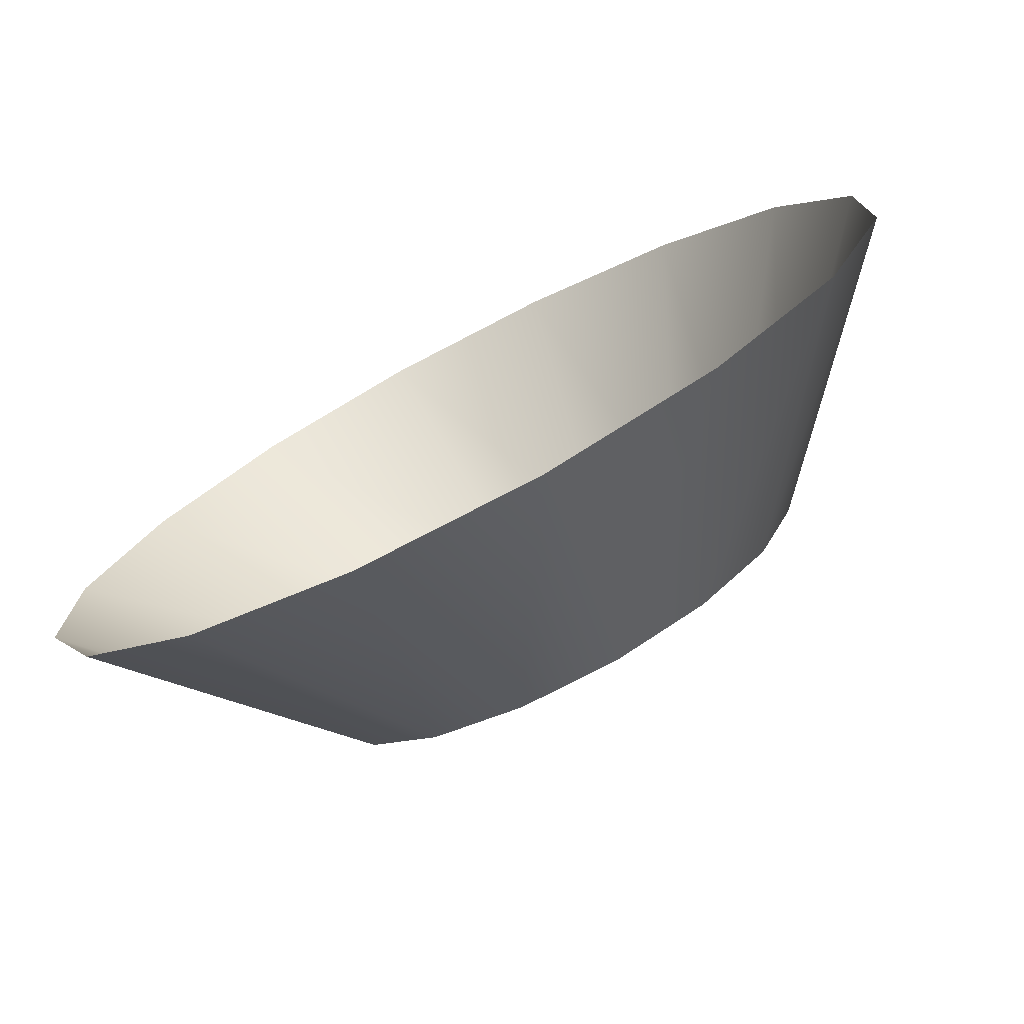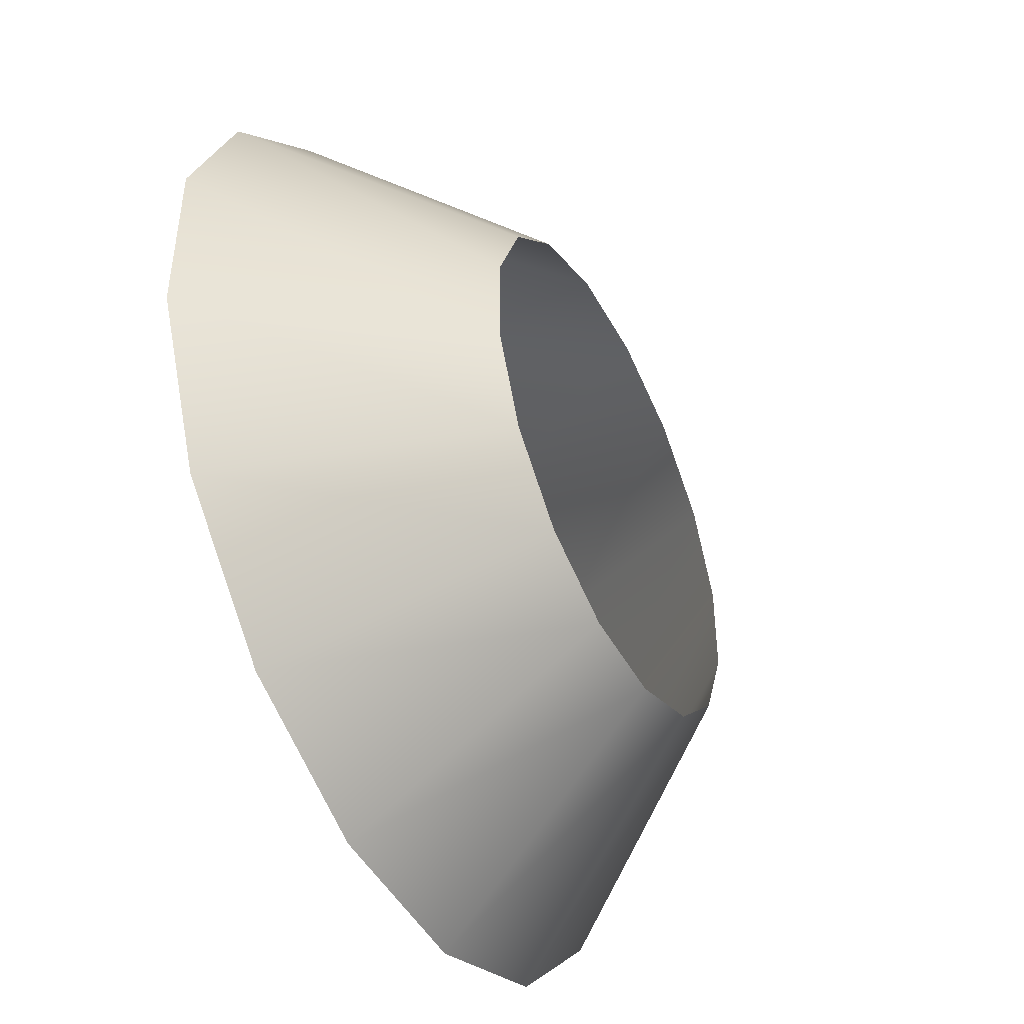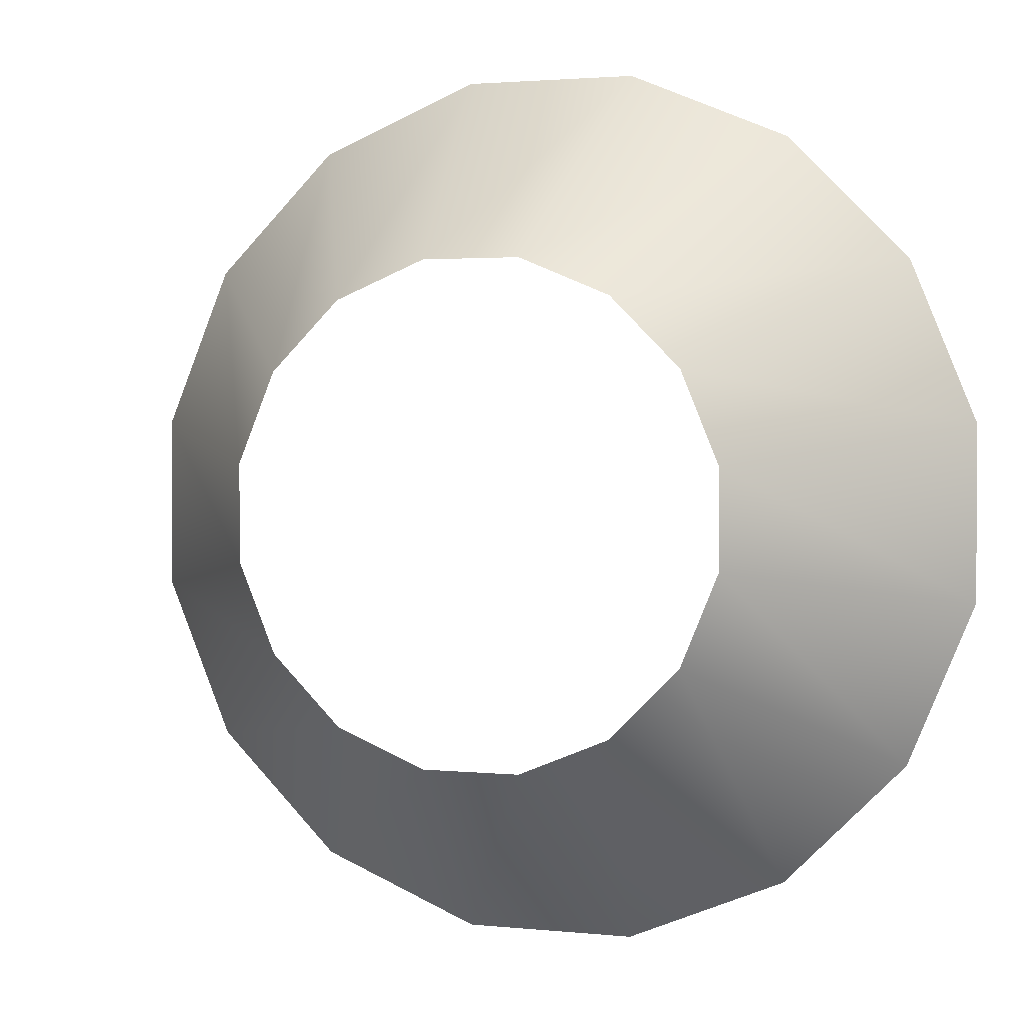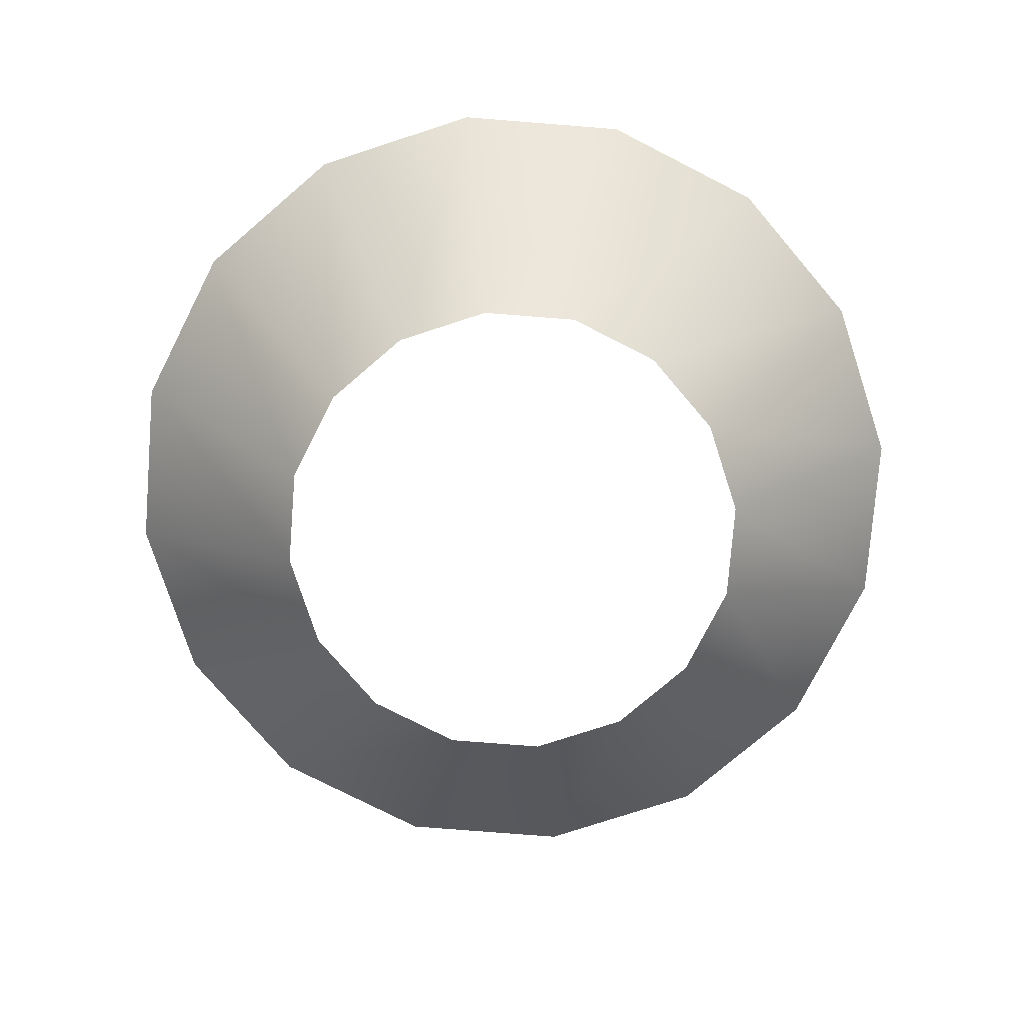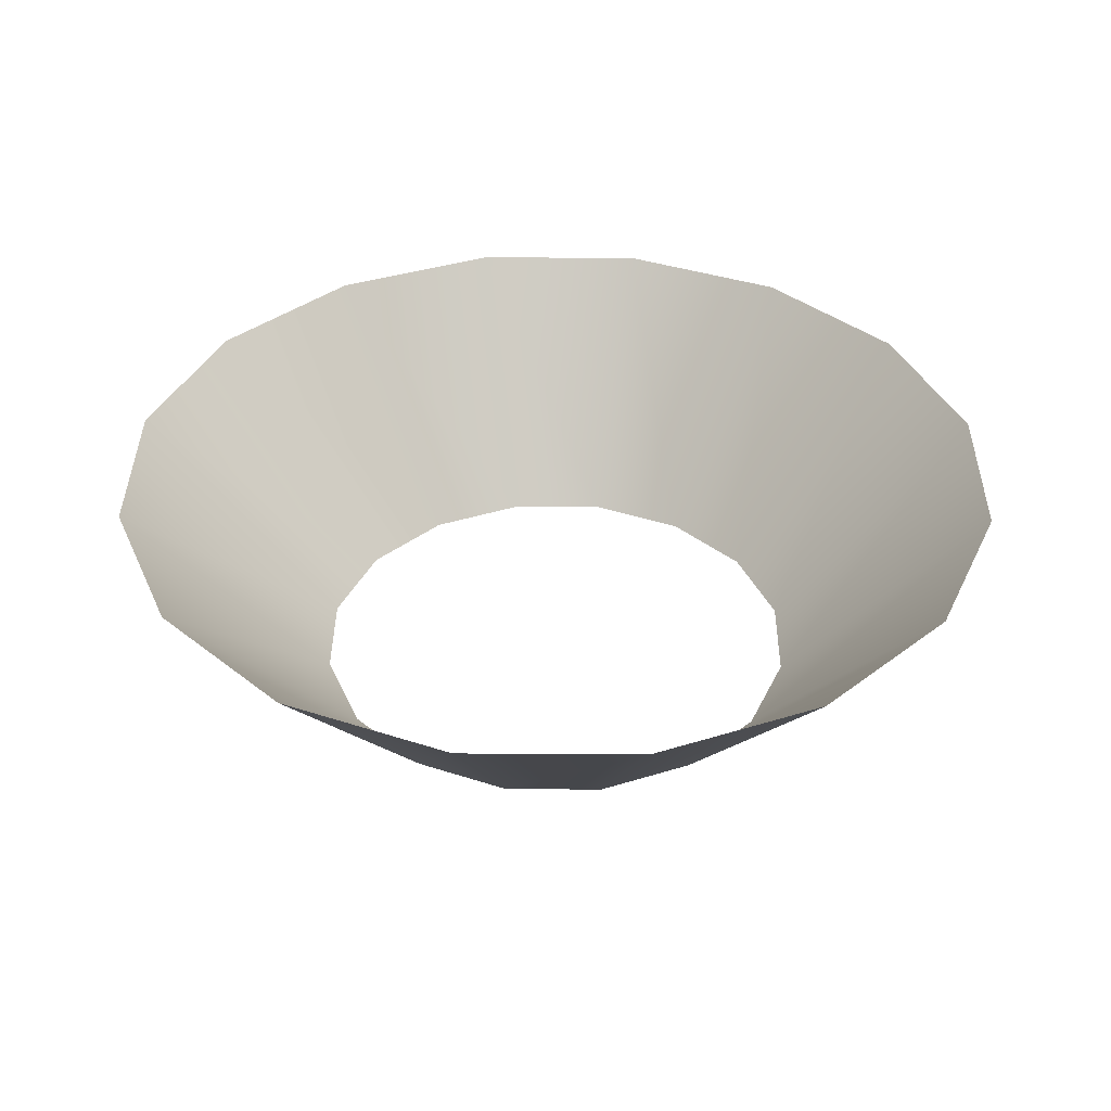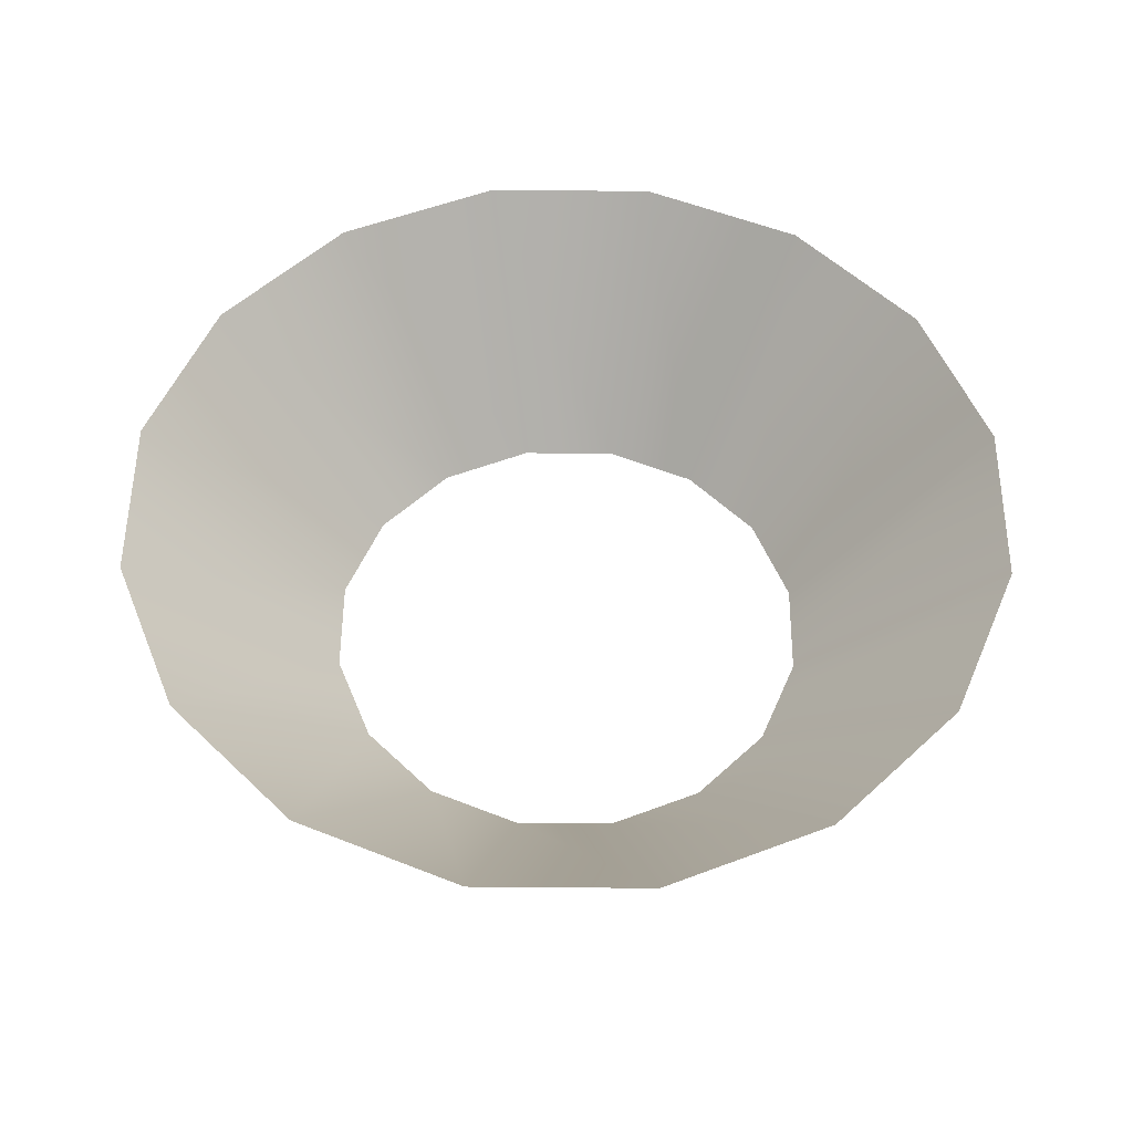
<metadata>
{"format":"obj","ext":"obj","renderer":"f3d","projection":"perspective","resolution":1024,"background":"white","views":[{"elev":-76.1,"azim":-152.5,"up":"+Z"},{"elev":-46.5,"azim":-62.9,"up":"+Z"},{"elev":2.2,"azim":20.5,"up":"+Z"},{"elev":-77.0,"azim":-49.5,"up":"+Y"},{"elev":37.1,"azim":158.0,"up":"+Y"},{"elev":53.7,"azim":45.5,"up":"+Y"}]}
</metadata>
<code>
o Circle.001
v 0.1951 0 0.9808
v 0.5556 0 0.8315
v 0.8315 0 0.5556
v 0.9808 0 0.1951
v 0.9808 0 -0.1951
v 0.8315 0 -0.5556
v 0.5556 0 -0.8315
v 0.1951 0 -0.9808
v -0.1951 0 -0.9808
v -0.5556 0 -0.8315
v -0.8315 0 -0.5556
v -0.9808 0 -0.1951
v -0.9808 0 0.1951
v -0.8315 0 0.5556
v -0.5556 0 0.8315
v -0.1951 0 0.9808
v 0.3519 0.9041 1.769
v 1.002 0.9041 1.5
v 1.5 0.9041 1.002
v 1.769 0.9041 0.3519
v 1.769 0.9041 -0.3519
v 1.5 0.9041 -1.002
v 1.002 0.9041 -1.5
v 0.3519 0.9041 -1.769
v -0.3519 0.9041 -1.769
v -1.002 0.9041 -1.5
v -1.5 0.9041 -1.002
v -1.769 0.9041 -0.3519
v -1.769 0.9041 0.3519
v -1.5 0.9041 1.002
v -1.002 0.9041 1.5
v -0.3519 0.9041 1.769
f 11 12 28 27
f 4 5 21 20
f 12 13 29 28
f 5 6 22 21
f 13 14 30 29
f 6 7 23 22
f 14 15 31 30
f 7 8 24 23
f 15 16 32 31
f 8 9 25 24
f 1 2 18 17
f 16 1 17 32
f 9 10 26 25
f 2 3 19 18
f 10 11 27 26
f 3 4 20 19

</code>
